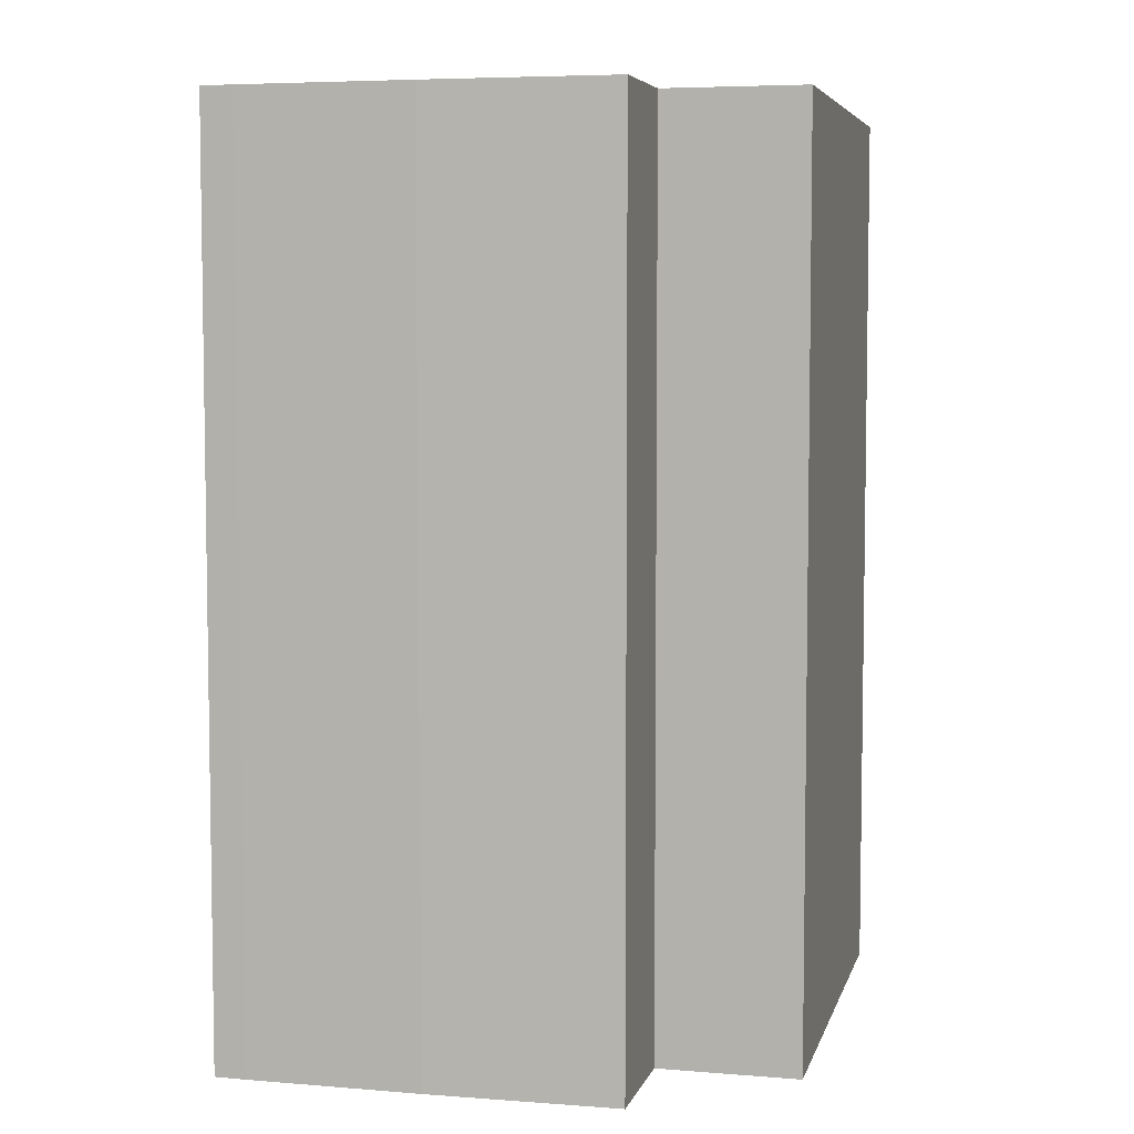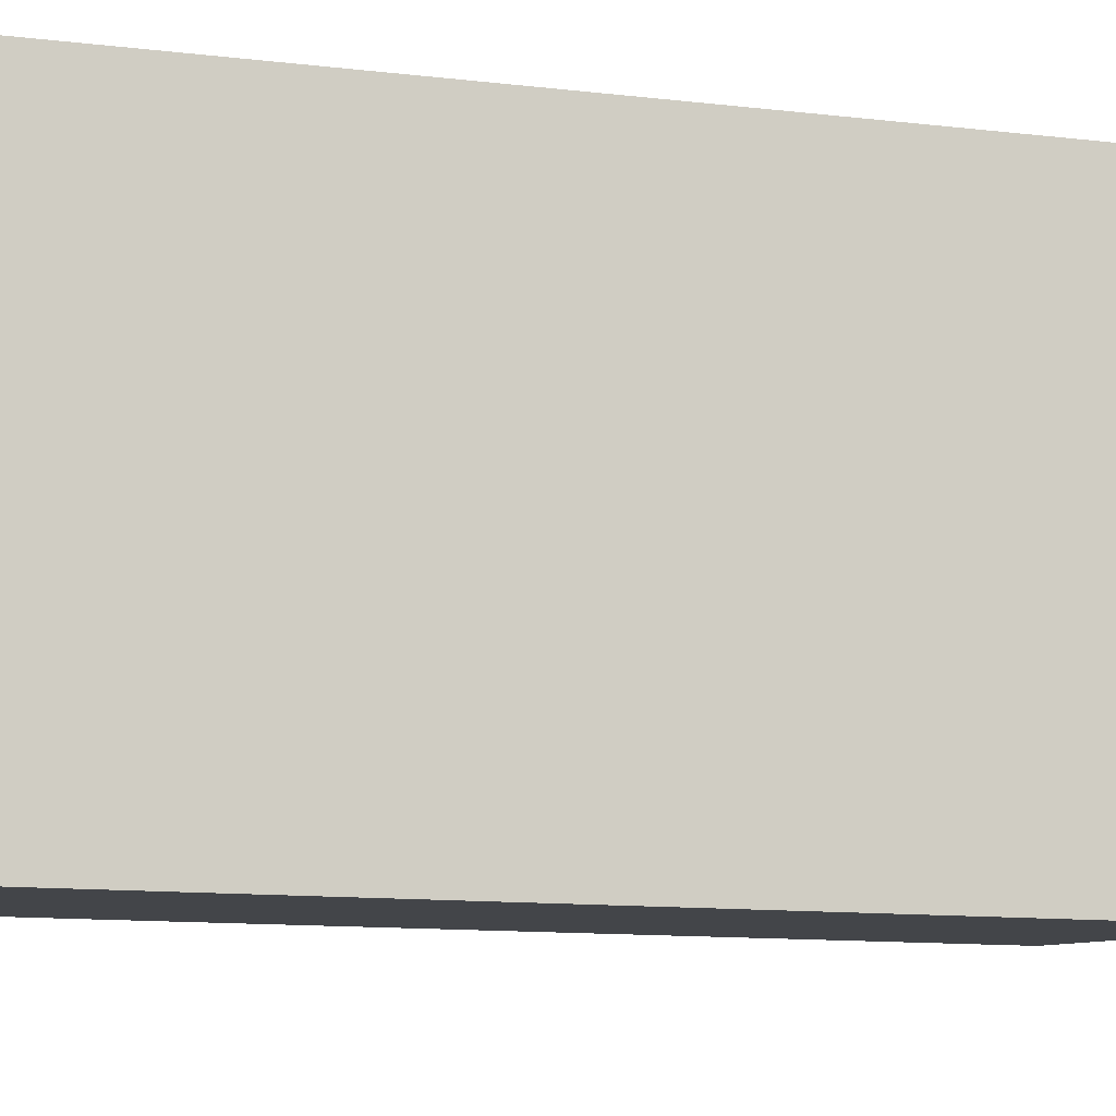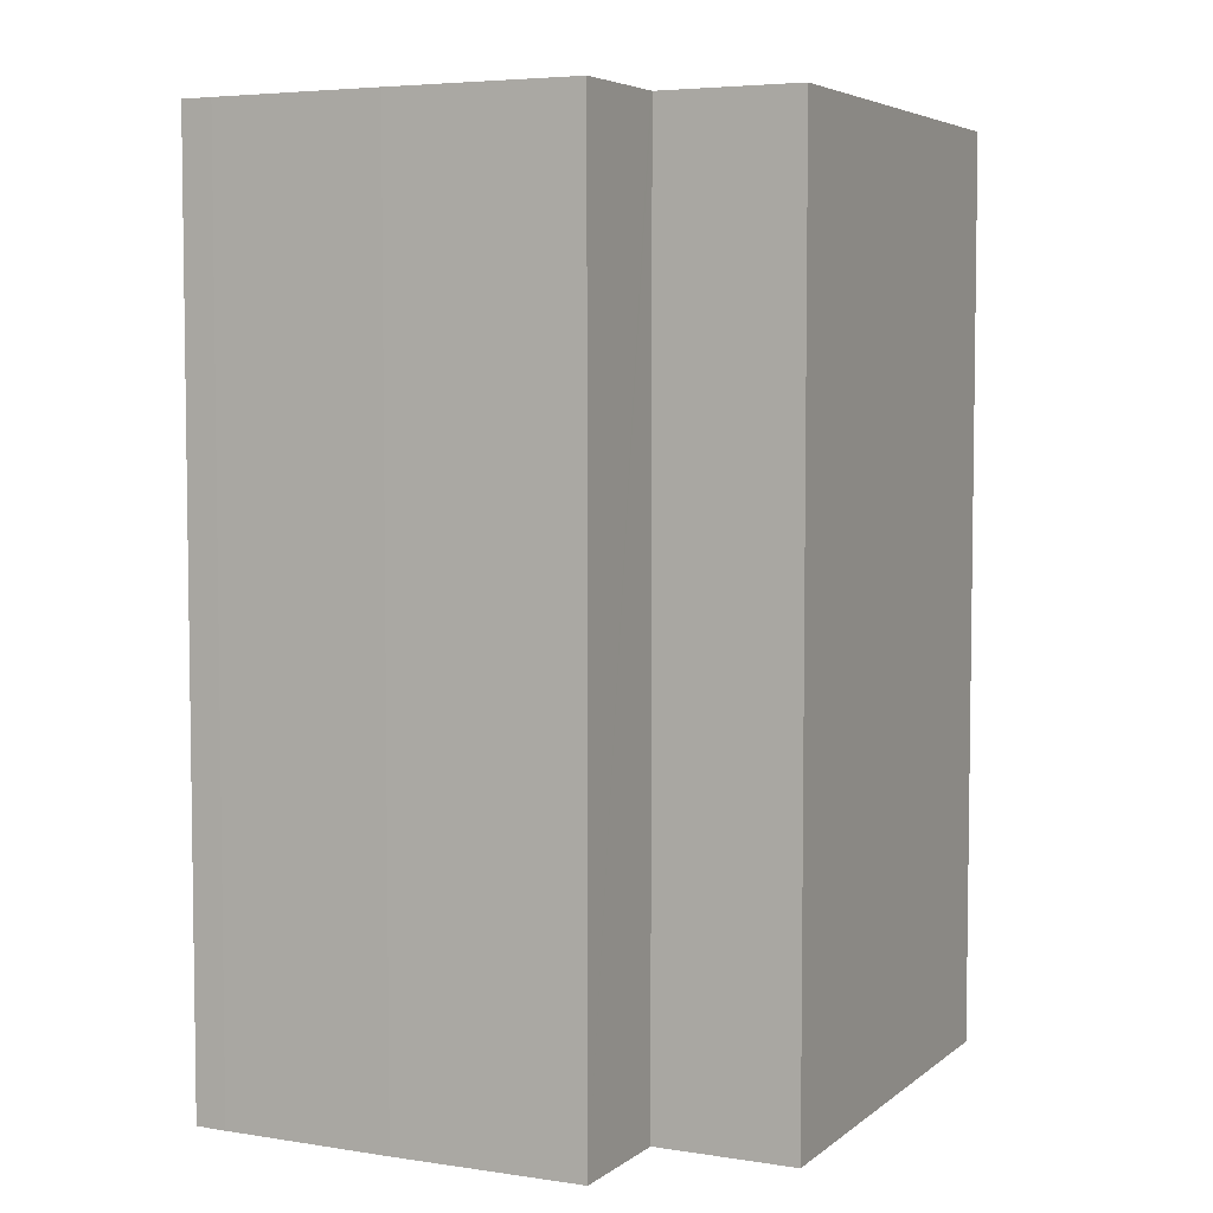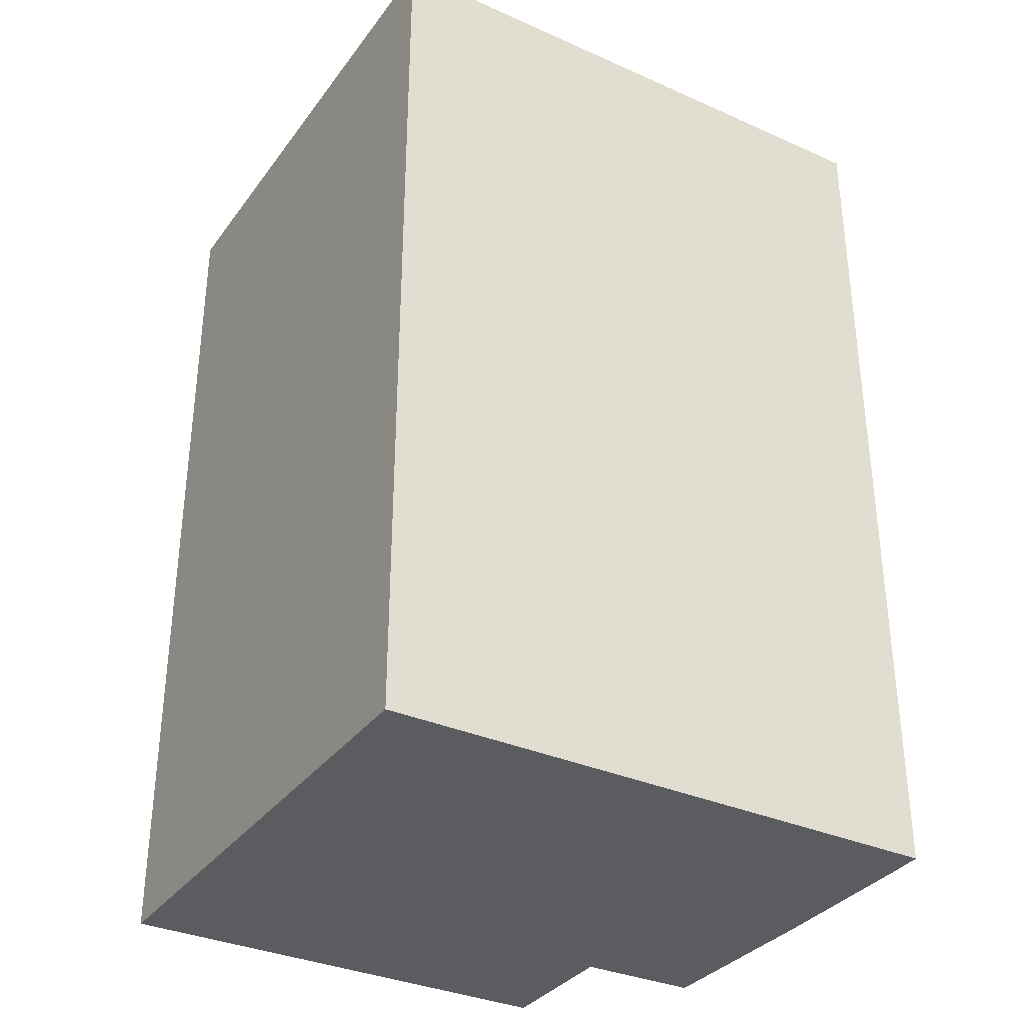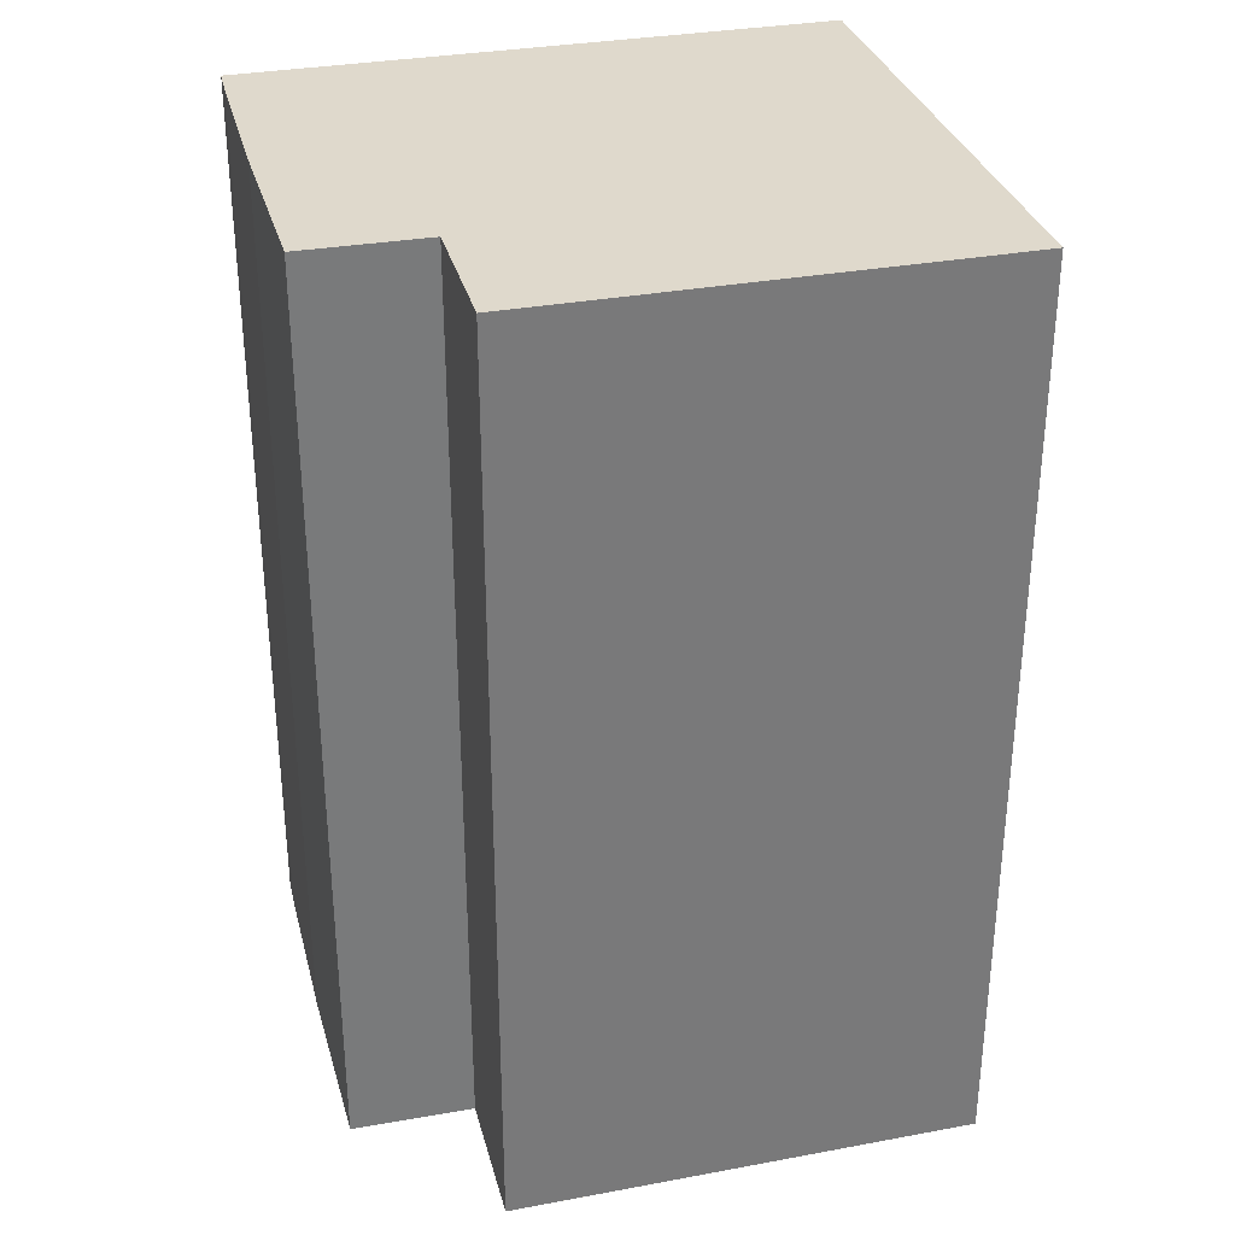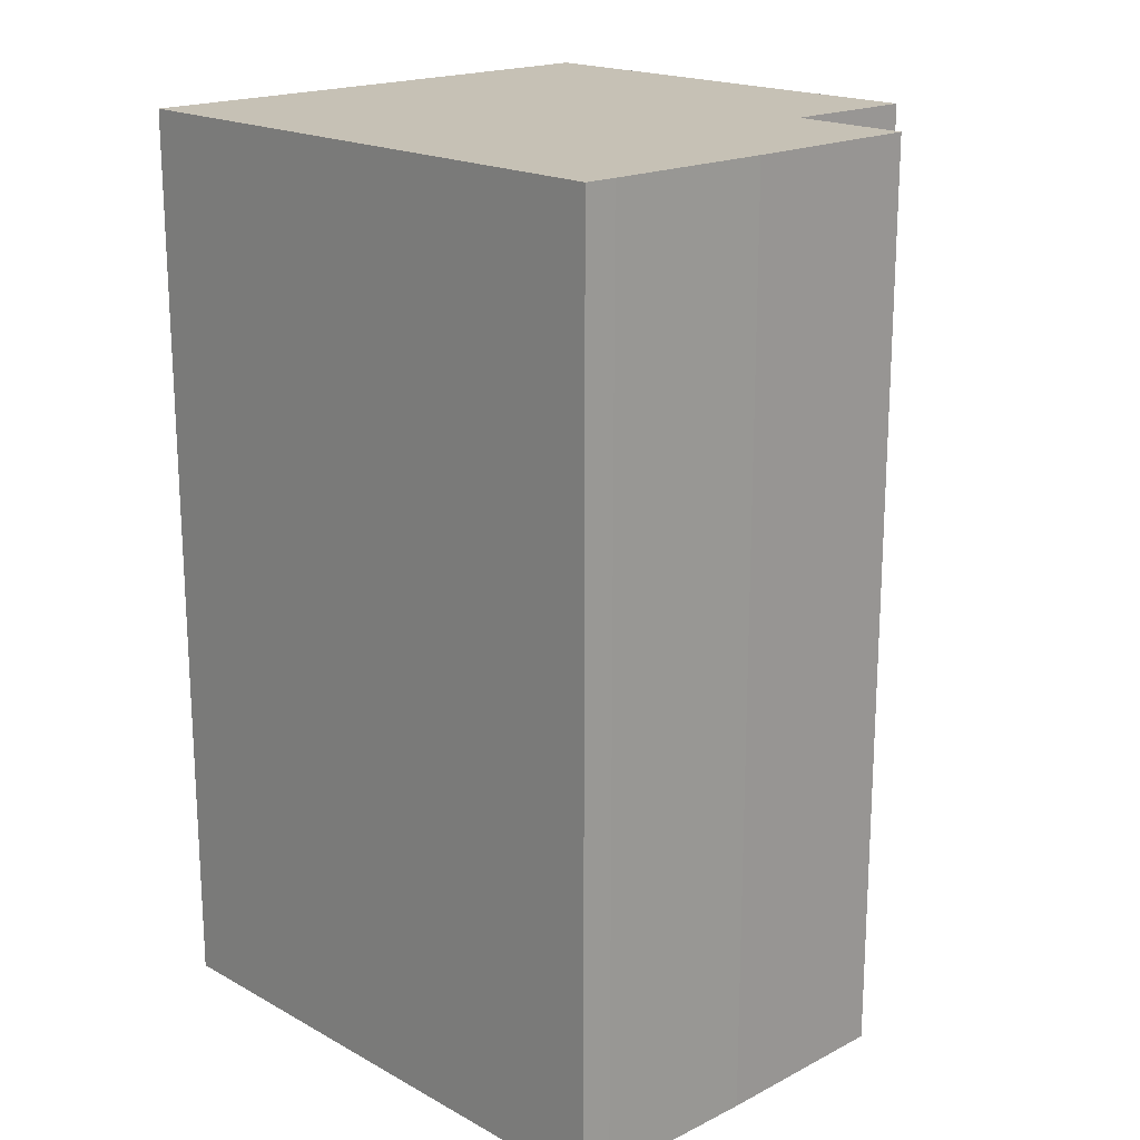
<metadata>
{"format":"obj","ext":"obj","renderer":"f3d","projection":"perspective","resolution":1024,"background":"white","views":[{"elev":5.7,"azim":99.6,"up":"+Y"},{"elev":-12.6,"azim":-105.0,"up":"+Z"},{"elev":5.1,"azim":111.7,"up":"+Y"},{"elev":-33.9,"azim":-35.0,"up":"+Y"},{"elev":32.3,"azim":161.5,"up":"+Y"},{"elev":18.7,"azim":42.3,"up":"+Y"}]}
</metadata>
<code>
v  0.858 27.26 -11.94
v  14.91 27.26 -15.01
v  1.147 27.26 -15.96
v  14.61 27.26 -10.99
v  0 27.26 1.669e-15
v  14.59 27.26 -10.81
v  14.68 27.26 -10.8
v  18.22 27.26 -10.5
v  17.9 27.26 -4.841
v  17.5 27.26 0.244
v  17.4 27.26 1.198
v  13.84 27.26 0.953
v  17.4 -7.336e-17 1.198
v  17.5 -1.494e-17 0.244
v  17.9 2.964e-16 -4.841
v  18.22 6.428e-16 -10.5
v  14.59 6.617e-16 -10.81
v  14.91 9.19e-16 -15.01
v  14.61 6.732e-16 -10.99
v  14.68 6.612e-16 -10.8
v  1.147 9.772e-16 -15.96
v  0 0 0
v  0.858 7.312e-16 -11.94
v  13.84 -5.835e-17 0.953
g defaultobject
f 1 2 3
f 2 1 4
f 4 1 5
f 4 5 6
f 6 5 7
f 7 5 8
f 8 5 9
f 9 5 10
f 10 5 11
f 11 5 12
f 13 10 11
f 10 13 14
f 14 9 10
f 9 14 15
f 15 8 9
f 8 15 16
f 17 4 6
f 4 17 2
f 2 17 18
f 18 17 19
f 16 7 8
f 7 16 6
f 6 16 17
f 17 16 20
f 18 3 2
f 3 18 21
f 21 1 3
f 1 21 5
f 5 21 22
f 22 21 23
f 12 13 11
f 13 12 5
f 13 5 24
f 24 5 22
f 18 23 21
f 23 18 22
f 22 18 19
f 22 19 17
f 22 17 20
f 22 20 16
f 22 16 15
f 22 15 24
f 24 15 14
f 24 14 13

</code>
